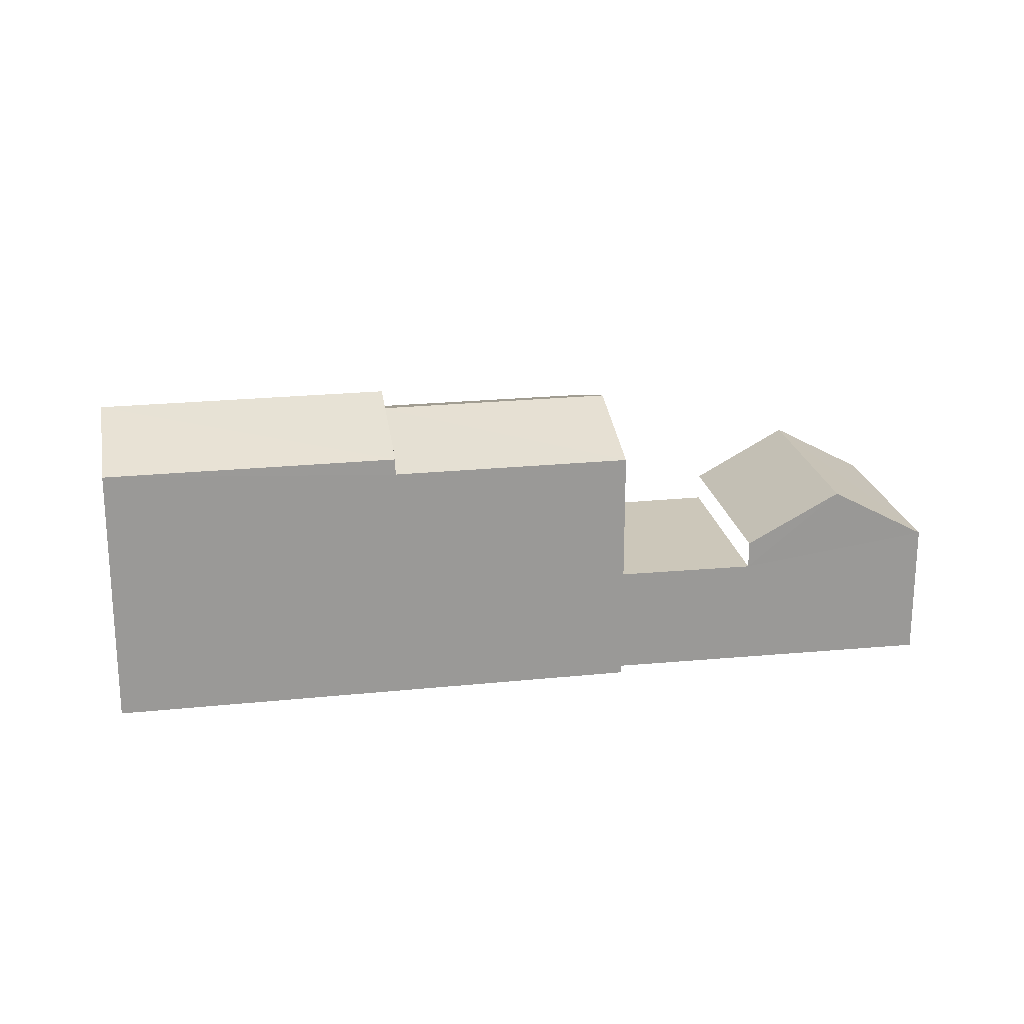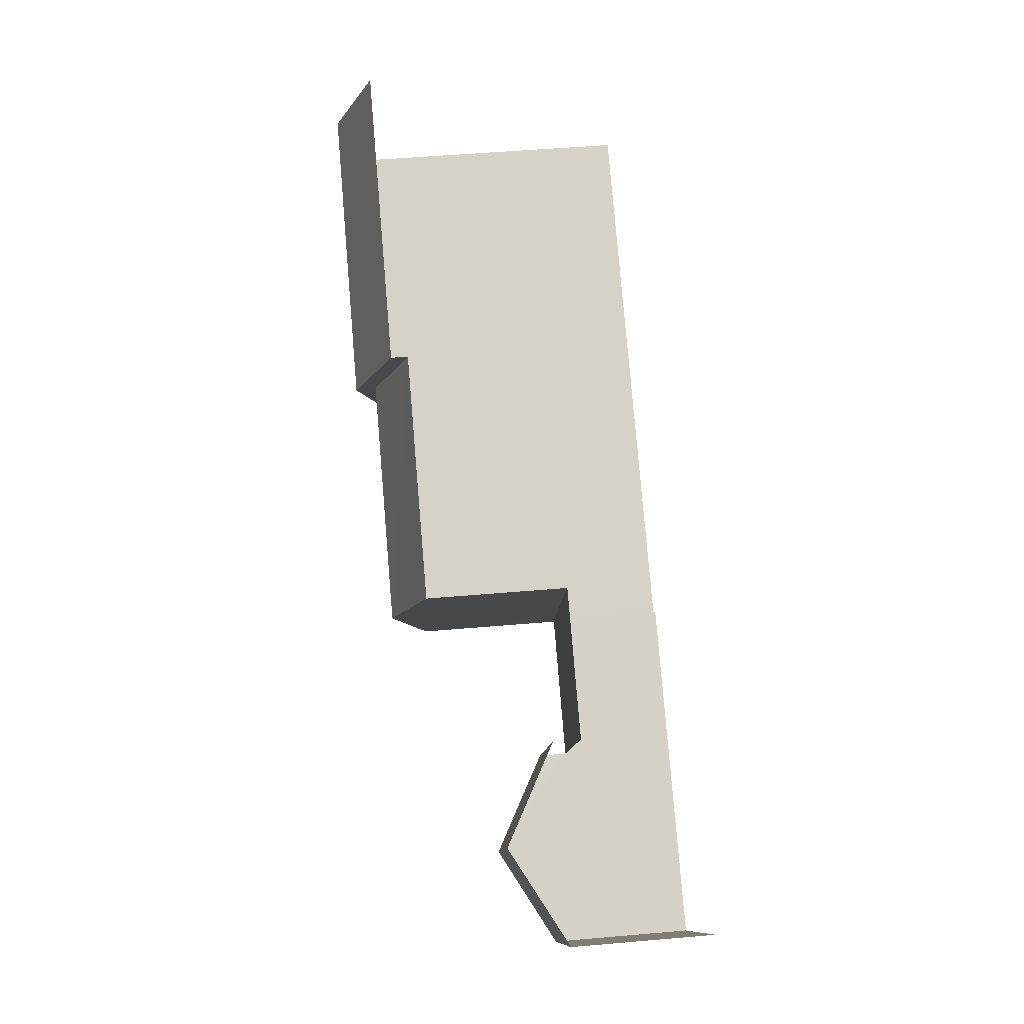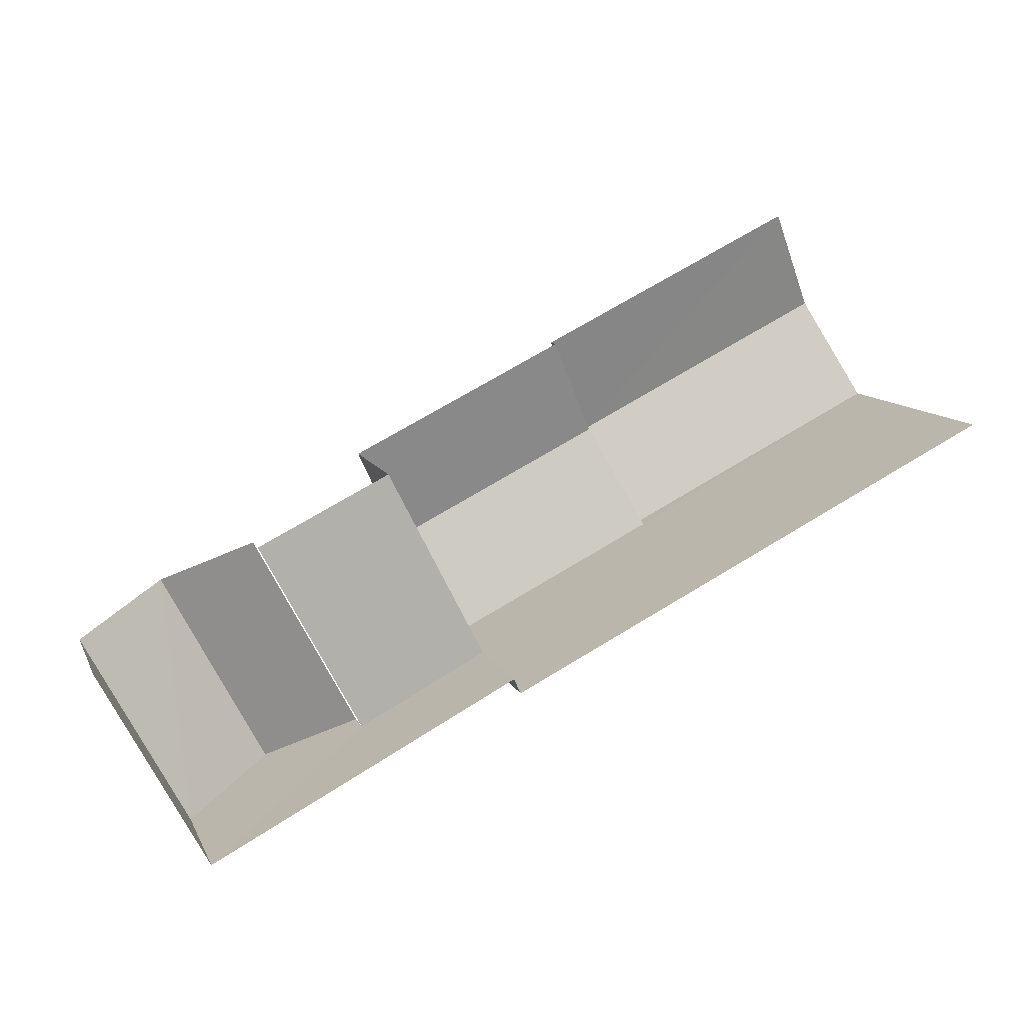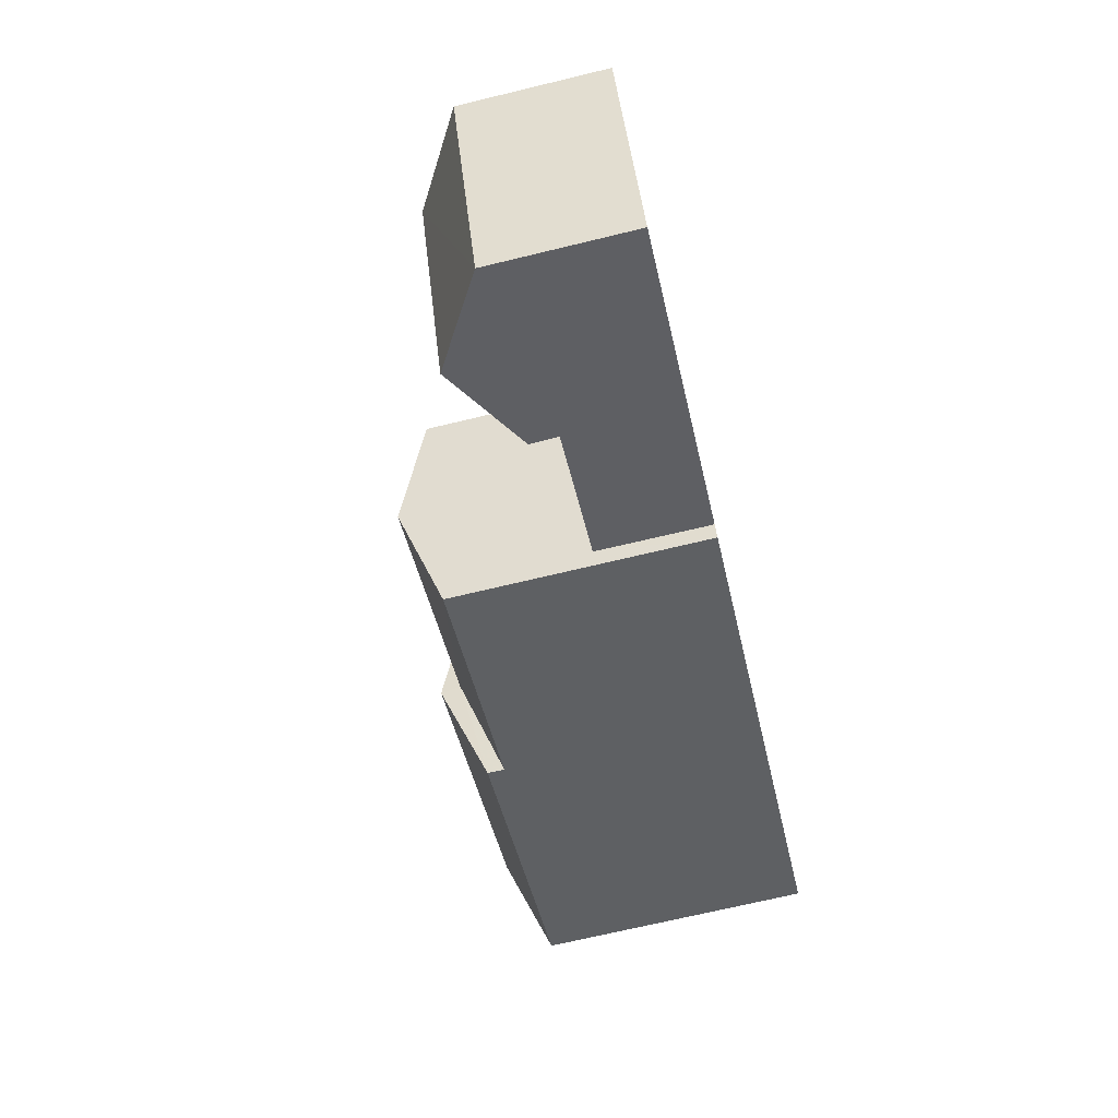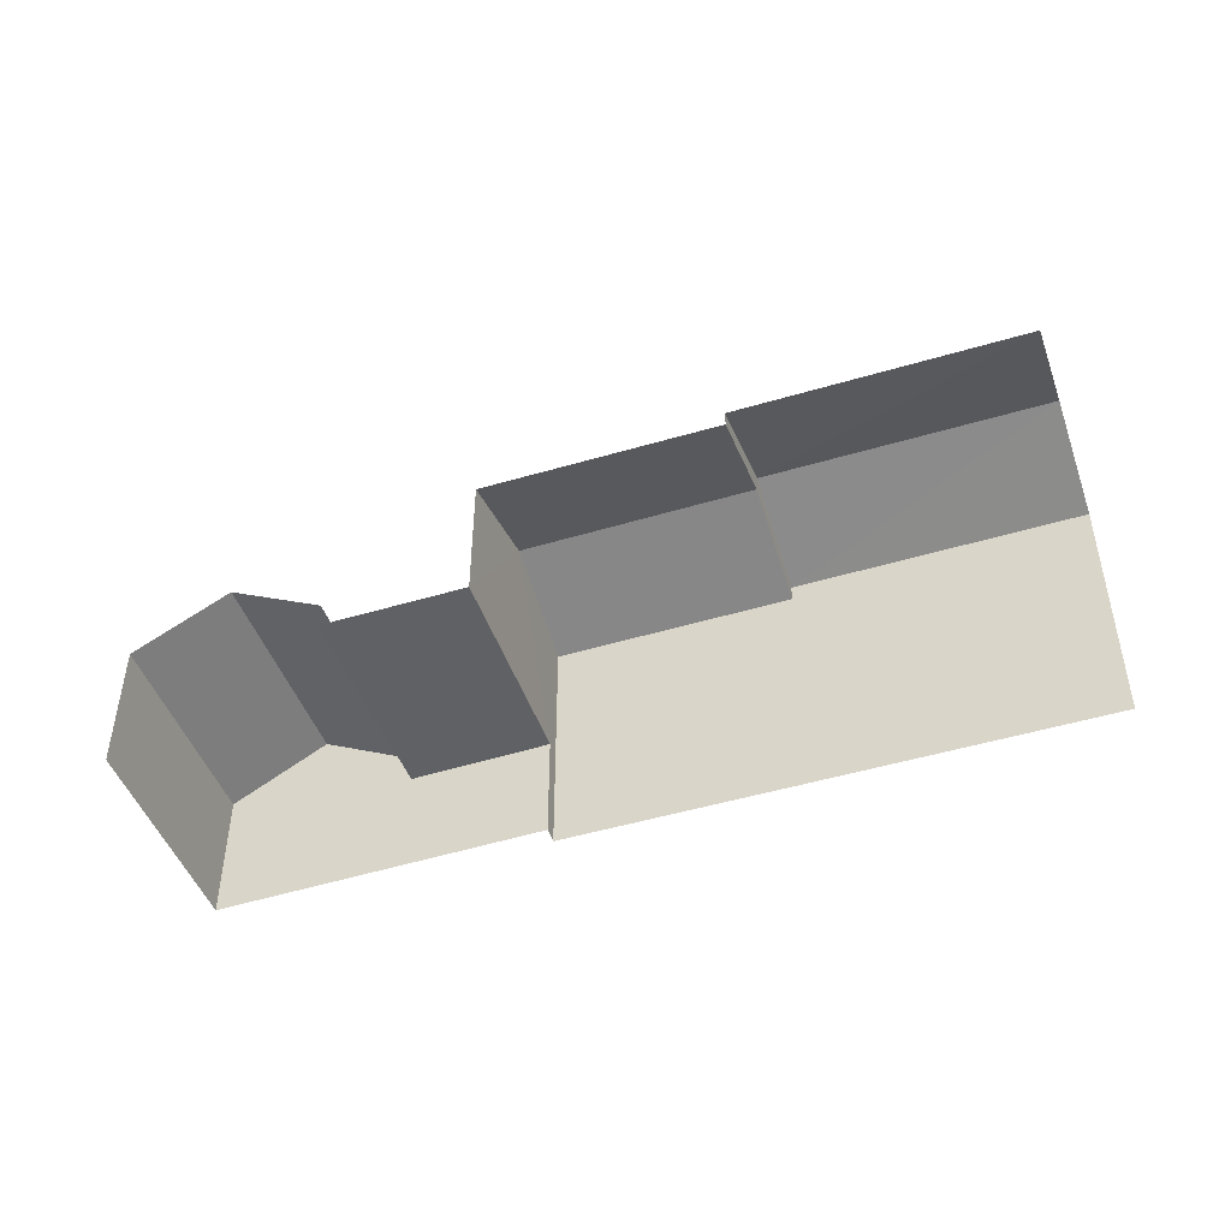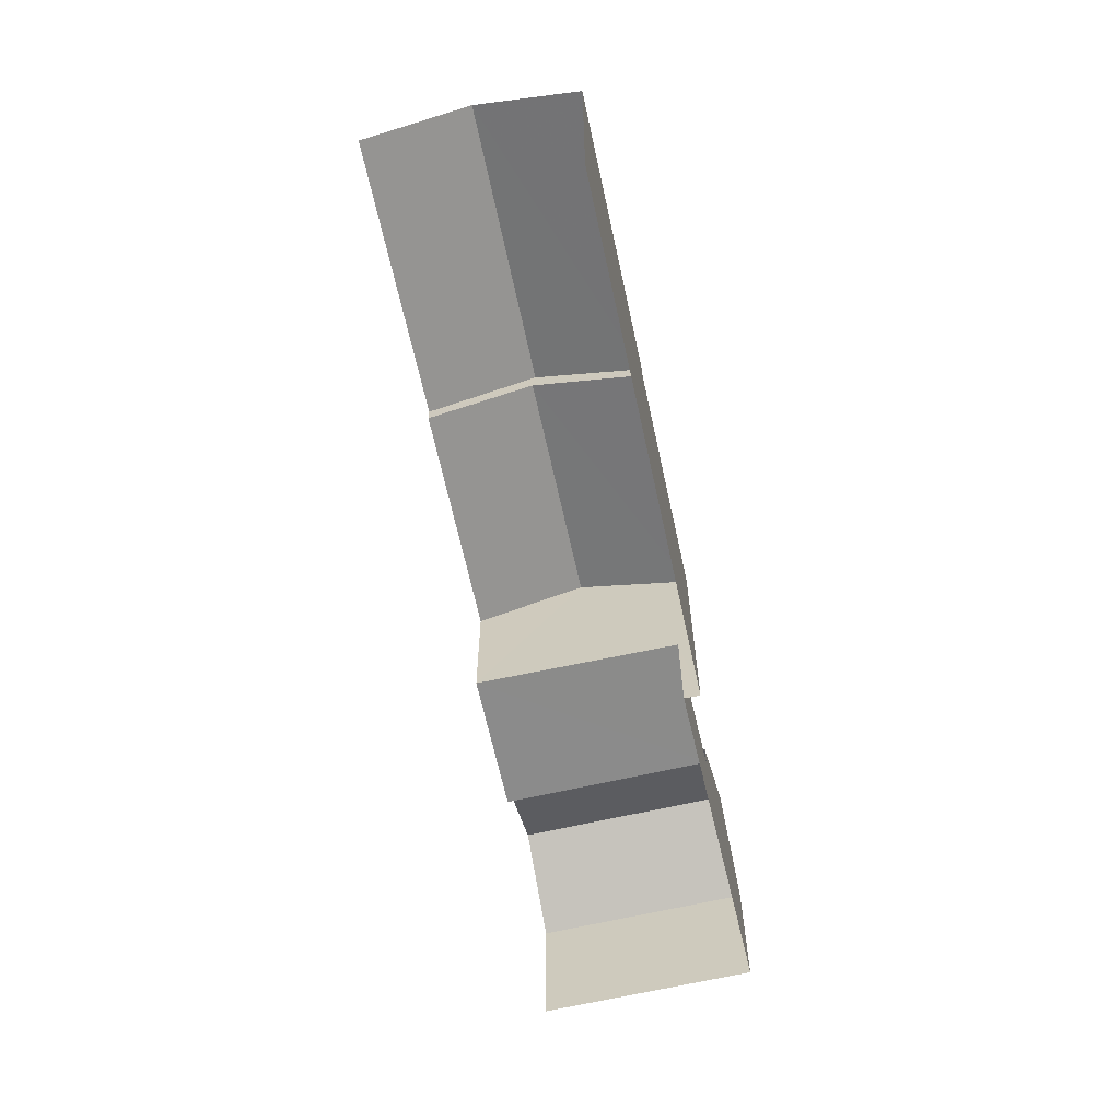
<metadata>
{"format":"obj","ext":"obj","renderer":"f3d","projection":"perspective","resolution":1024,"background":"white","views":[{"elev":21.3,"azim":-37.4,"up":"+Z"},{"elev":51.8,"azim":84.6,"up":"+Y"},{"elev":10.5,"azim":163.4,"up":"+Y"},{"elev":-71.7,"azim":103.3,"up":"+Y"},{"elev":-47.5,"azim":171.7,"up":"+Z"},{"elev":-63.8,"azim":-104.7,"up":"+Z"}]}
</metadata>
<code>
v -2.236e+05 -1.279e+05 15.87
v -2.236e+05 -1.279e+05 15.87
v -2.235e+05 -1.279e+05 15.87
v -2.235e+05 -1.279e+05 15.87
v -2.236e+05 -1.279e+05 15.87
v -2.236e+05 -1.279e+05 15.87
v -2.236e+05 -1.279e+05 22.59
v -2.236e+05 -1.279e+05 21.76
v -2.235e+05 -1.279e+05 22.59
v -2.236e+05 -1.279e+05 21.76
v -2.236e+05 -1.279e+05 21.76
v -2.235e+05 -1.279e+05 21.76
v -2.235e+05 -1.279e+05 19.13
v -2.235e+05 -1.279e+05 19.13
v -2.235e+05 -1.279e+05 20.37
v -2.235e+05 -1.279e+05 20.38
v -2.235e+05 -1.279e+05 19.13
v -2.235e+05 -1.279e+05 19.13
v -2.236e+05 -1.279e+05 23.06
v -2.236e+05 -1.279e+05 22.16
v -2.236e+05 -1.279e+05 22.16
v -2.236e+05 -1.279e+05 23.05
v -2.236e+05 -1.279e+05 22.16
v -2.236e+05 -1.279e+05 22.16
v -2.235e+05 -1.279e+05 18.49
v -2.235e+05 -1.279e+05 18.49
v -2.236e+05 -1.279e+05 18.49
v -2.235e+05 -1.279e+05 18.49
f 1 2 3
f 3 4 1
f 5 2 1
f 6 5 1
f 21 2 22
f 2 5 22
f 5 23 22
f 15 14 28
f 14 3 28
f 17 15 28
f 26 3 2
f 11 12 26
f 20 11 21
f 21 11 2
f 28 3 26
f 11 26 2
f 28 18 17
f 28 25 18
f 7 8 9
f 7 10 8
f 11 9 12
f 11 7 9
f 13 14 15
f 16 13 15
f 17 18 16
f 15 17 16
f 19 20 21
f 22 19 21
f 22 23 24
f 19 22 24
f 25 26 27
f 25 28 26
f 13 4 3
f 14 13 3
f 11 20 7
f 20 19 7
f 7 24 10
f 7 19 24
f 24 23 10
f 23 5 10
f 10 6 8
f 10 5 6
f 6 1 27
f 6 27 8
f 8 27 9
f 27 26 9
f 26 12 9
f 13 16 25
f 13 25 4
f 4 25 1
f 16 18 25
f 1 25 27

</code>
